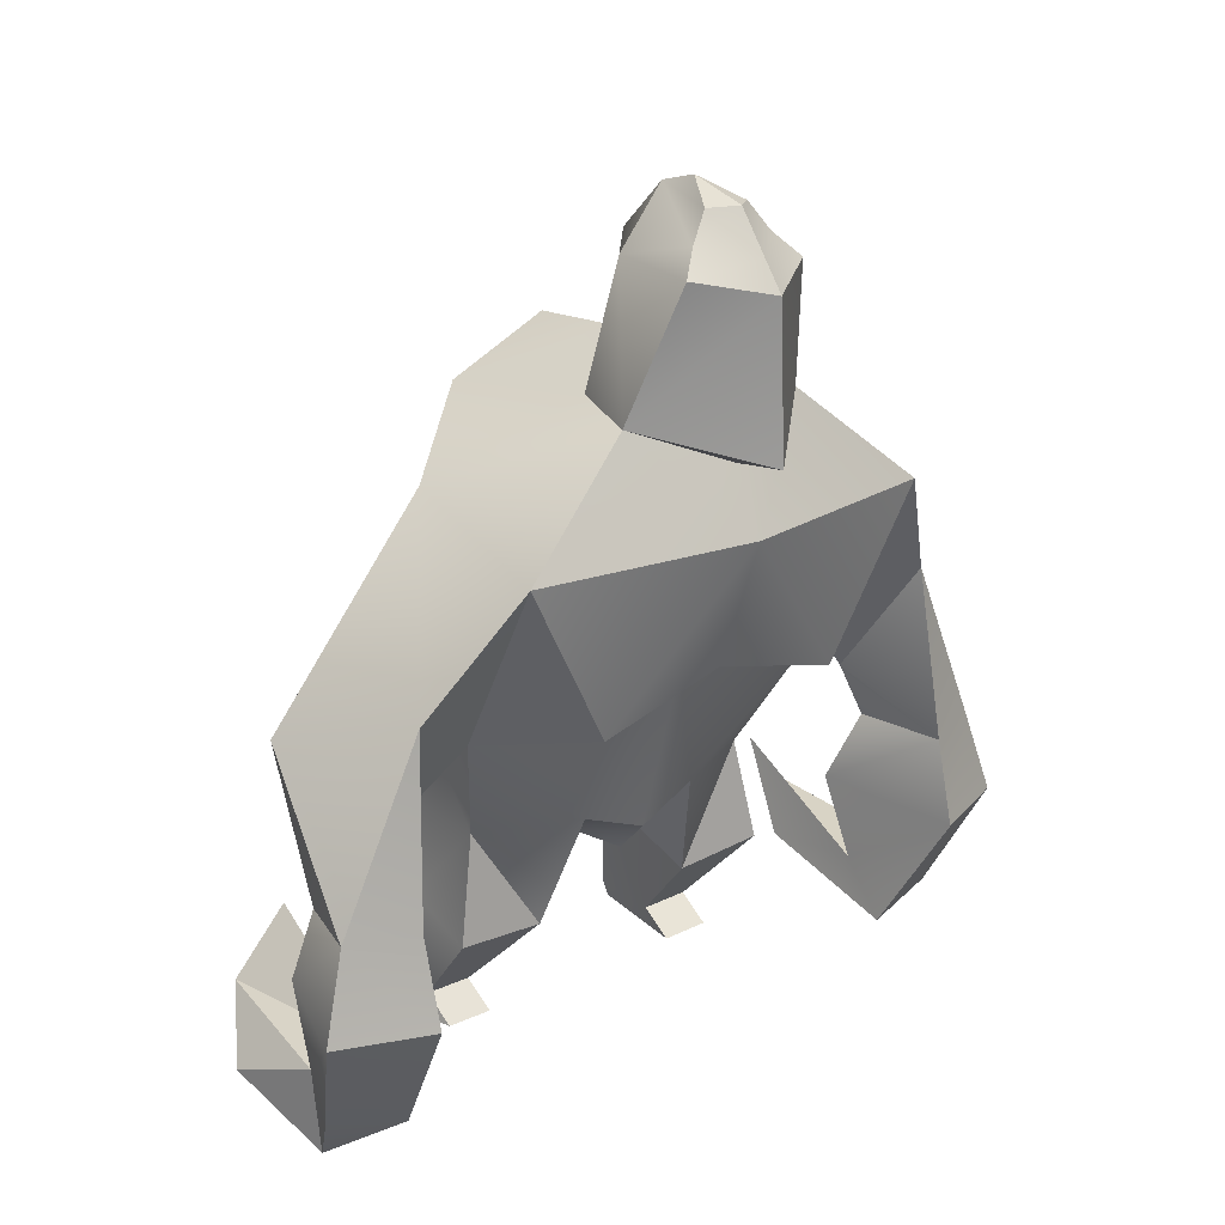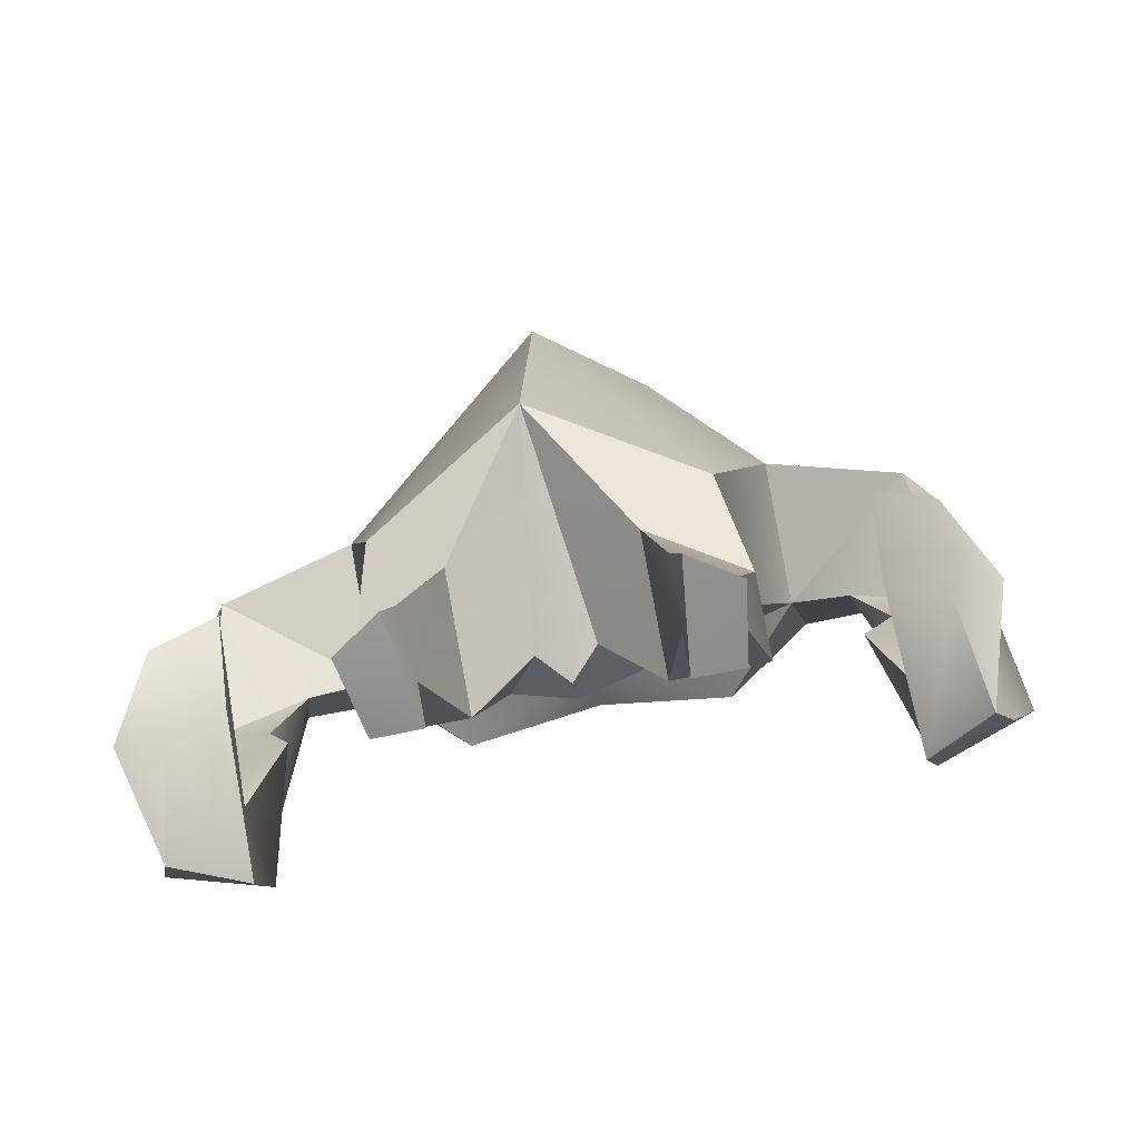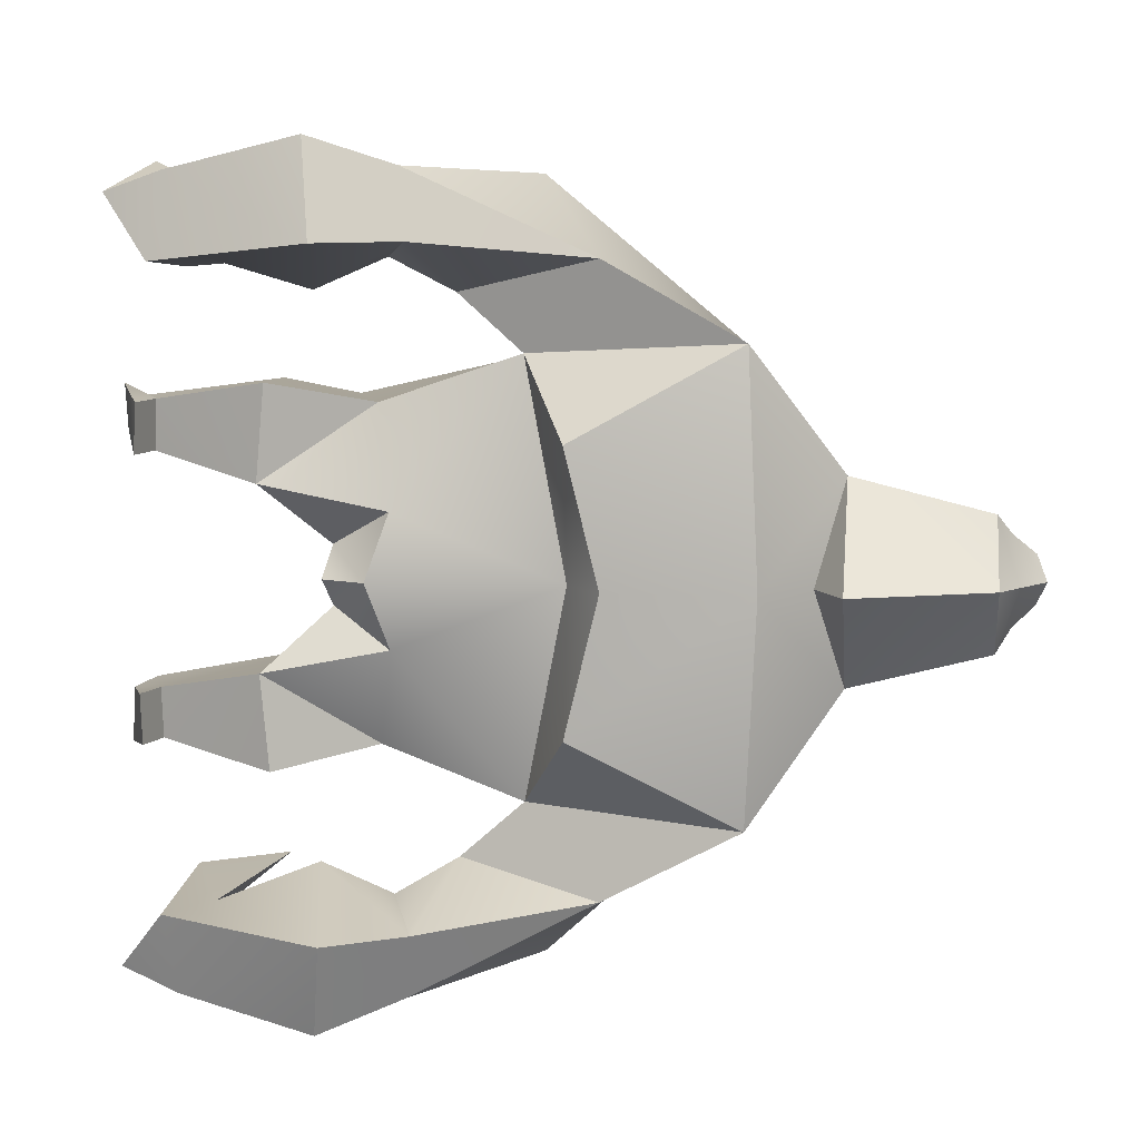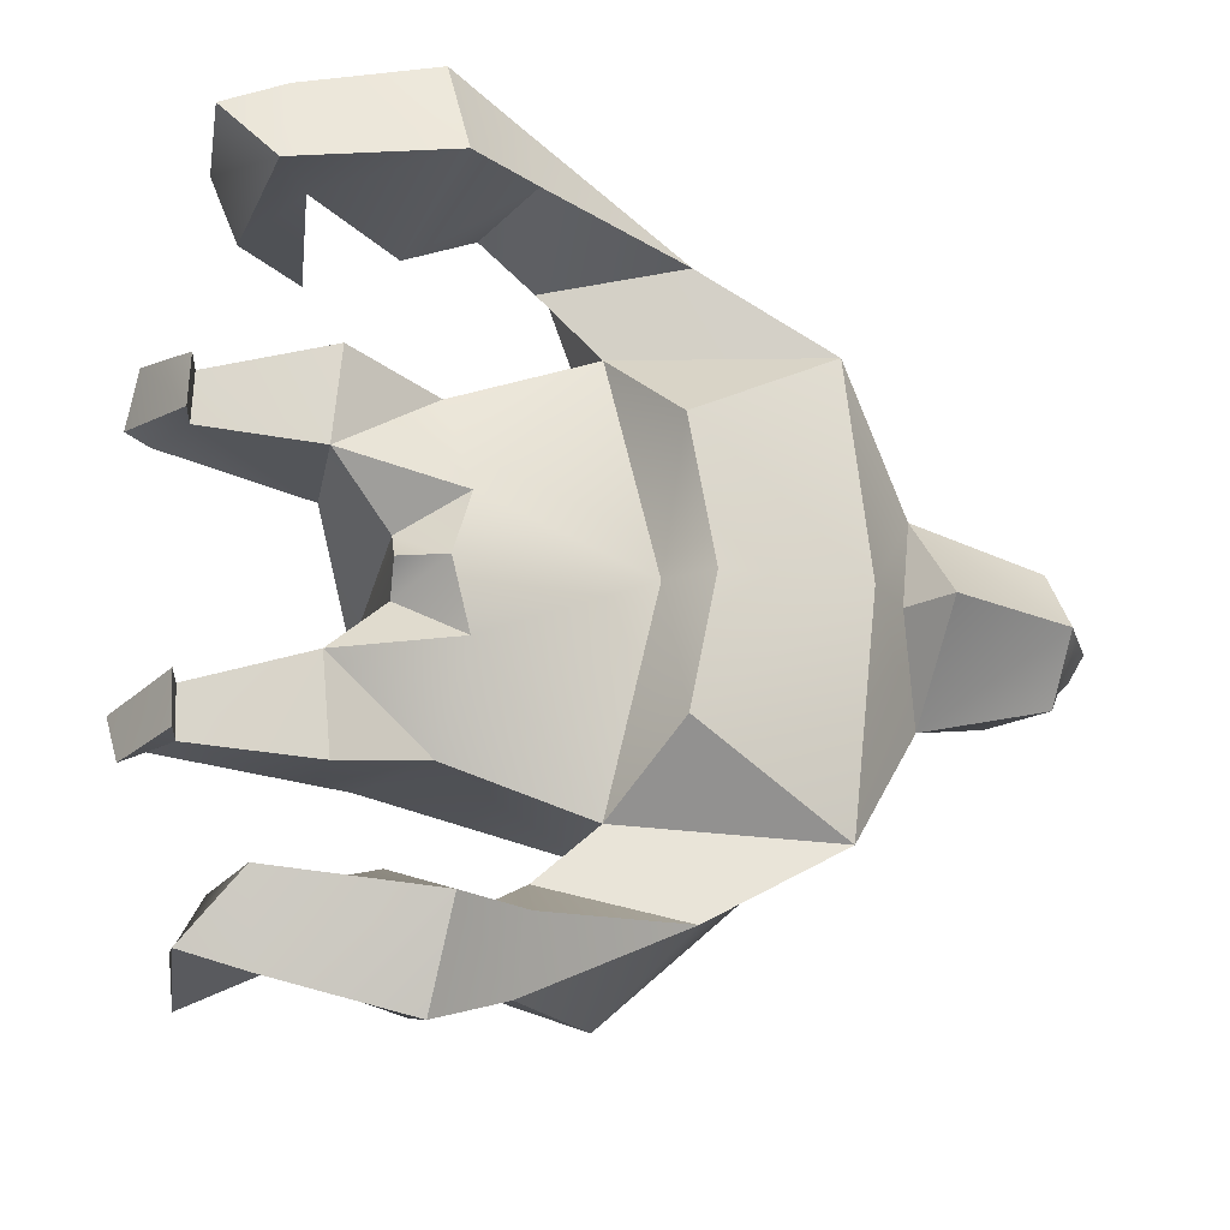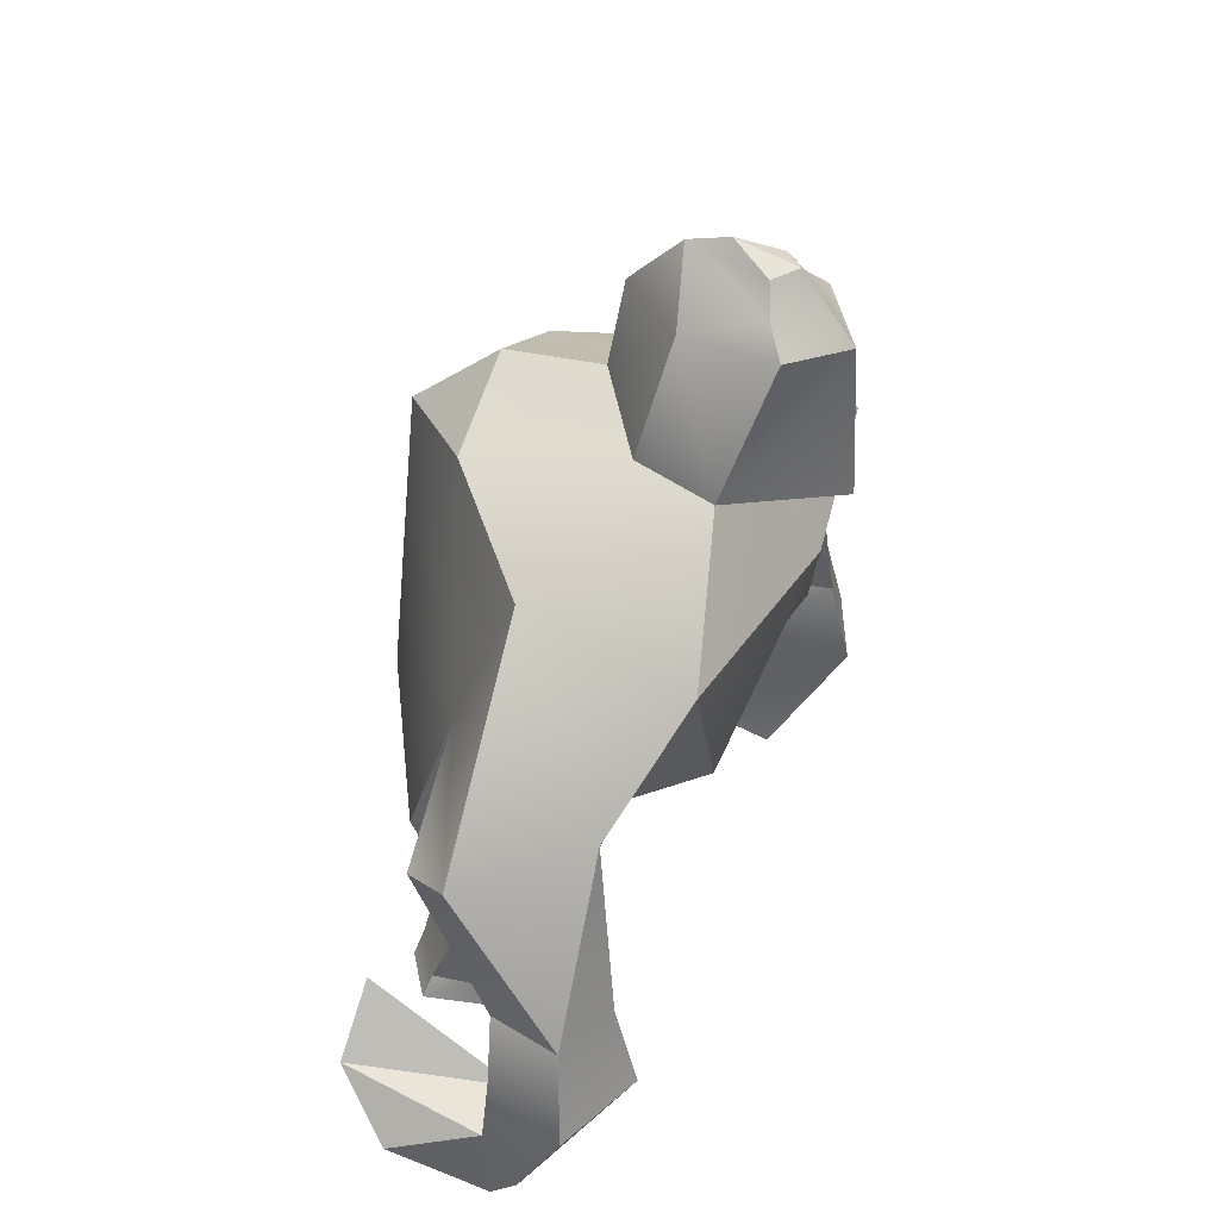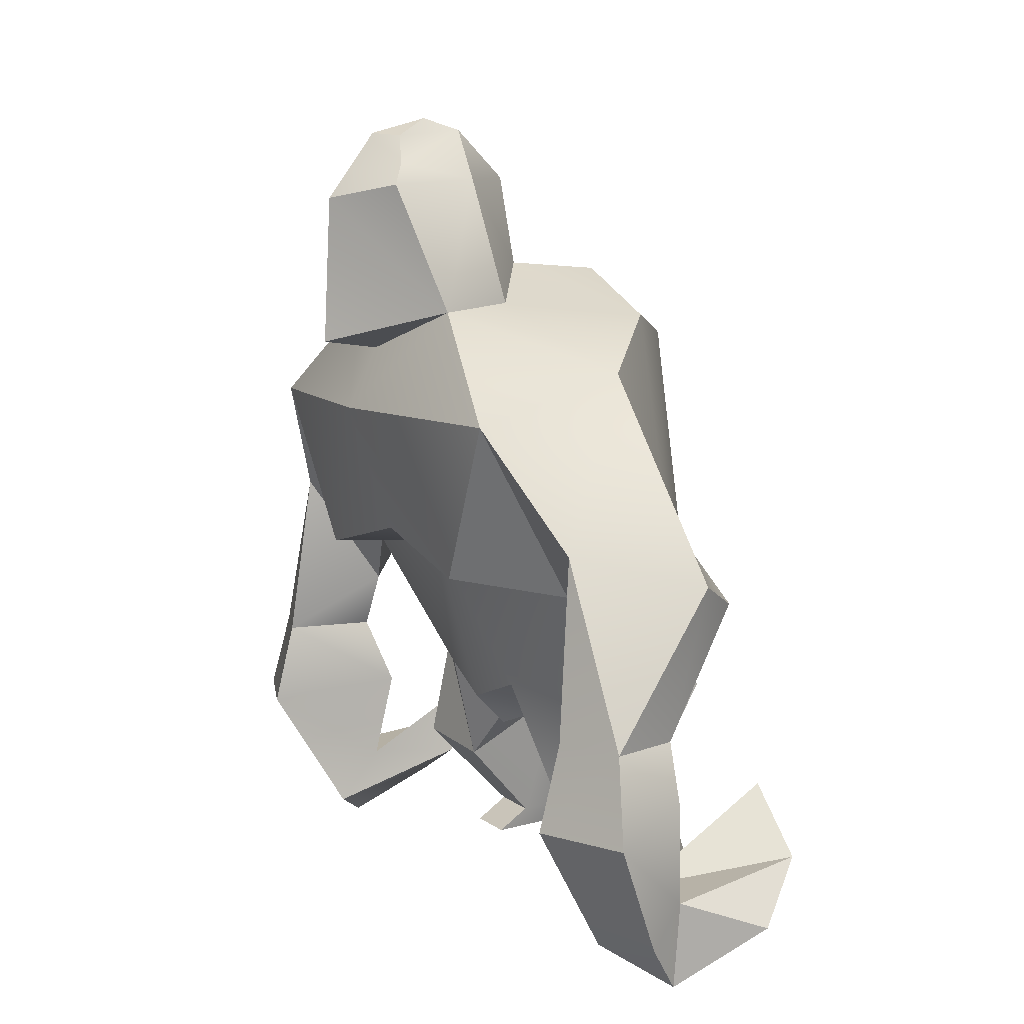
<metadata>
{"format":"obj","ext":"obj","renderer":"f3d","projection":"perspective","resolution":1024,"background":"white","views":[{"elev":21.9,"azim":50.6,"up":"+Y"},{"elev":-67.1,"azim":-78.2,"up":"+Y"},{"elev":8.2,"azim":78.1,"up":"+Z"},{"elev":-18.8,"azim":53.0,"up":"+Z"},{"elev":39.9,"azim":21.5,"up":"+Y"},{"elev":9.1,"azim":149.9,"up":"+Y"}]}
</metadata>
<code>
o Cube.001
v 0.4129 2.538 -5.318
v -0.4242 1.05 -5.028
v -0.3875 2.754 -5.277
v -1.063 1.054 -5.022
v -1.48 1.279 -4.243
v 0.5794 2.542 -4.243
v 0.3421 1.9 -4.243
v -0.3964 3.257 -4.243
v 0.4219 2.843 -4.243
v 0.2603 3.043 -4.722
v -0.1448 3.072 -4.592
v -0.06531 3.945 -4.243
v -0.3144 3.701 -4.243
v 0.6723 3.604 -4.243
v 0.5669 3.741 -4.243
v 0.4575 3.672 -4.557
v 0.3749 3.78 -4.455
v 0.4273 3.926 -4.243
v 0.3327 3.914 -4.357
v 0.1358 4.002 -4.243
v 0.01184 3.694 -4.534
v -0.8806 3.217 -4.243
v -0.8683 2.997 -4.747
v -1.316 2.856 -4.243
v 0.3512 1.736 -4.89
v 0.08035 1.811 -4.243
v -0.116 1.657 -5.258
v -0.6965 2.019 -5.261
v -0.4028 1.814 -6.047
v 0.1364 1.946 -5.678
v -0.2247 1.376 -5.526
v -0.649 1.681 -5.874
v 0.1048 1.074 -6.075
v 0.2319 1.074 -5.755
v -0.2213 1.074 -5.683
v -0.246 1.074 -5.977
v 0.1593 0.6566 -6.203
v 0.3388 0.6566 -5.751
v -0.3117 0.7502 -5.537
v -0.2023 0.8081 -6.127
v -0.114 0.08685 -6.056
v -0.04633 0.01076 -5.671
v -0.2781 0.2712 -5.684
v -0.3041 0.2712 -5.993
v -0.2894 -0.155 -5.965
v -0.7461 0.1013 -6.101
v -0.3707 0.5288 -5.126
v -0.7386 0.6603 -5.123
v -0.3882 0.4906 -4.673
v -0.979 0.79 -4.673
v -0.7887 0.07879 -5.031
v -0.9924 0.05522 -5.035
v -0.7953 0.07002 -4.793
v -1.143 0.07344 -4.804
v -0.6249 -0.02611 -5.029
v -1.024 -0.05291 -5.089
v -0.6316 -0.03488 -4.79
v -1.174 -0.03469 -4.858
v 0.7073 2.884 -4.243
v -0.9984 0.6835 -5.66
v -1.032 0.3648 -5.914
v -0.7256 0.0662 -5.885
v -0.7622 0.2295 -5.63
v -0.3298 0.7703 -4.243
v -0.4627 0.8409 -4.384
v -0.2 1.06 -4.555
v -0.168 0.9397 -4.243
v 0.4129 2.538 -3.167
v -0.4242 1.05 -3.457
v -0.3875 2.754 -3.208
v -1.063 1.054 -3.463
v 0.2603 3.043 -3.763
v -0.1448 3.072 -3.893
v 0.4575 3.672 -3.928
v 0.3749 3.78 -4.03
v 0.3327 3.914 -4.128
v 0.01184 3.694 -3.951
v -0.8683 2.997 -3.738
v 0.3512 1.736 -3.596
v -0.116 1.657 -3.228
v -0.6965 2.019 -3.224
v -0.4028 1.814 -2.438
v 0.1364 1.946 -2.807
v -0.2247 1.376 -2.96
v -0.649 1.681 -2.611
v 0.1048 1.074 -2.41
v 0.2319 1.074 -2.73
v -0.2213 1.074 -2.803
v -0.246 1.074 -2.508
v 0.1593 0.6566 -2.282
v 0.3388 0.6566 -2.735
v -0.3117 0.7502 -2.949
v -0.2023 0.8081 -2.358
v -0.114 0.08685 -2.43
v -0.04633 0.01076 -2.814
v -0.2781 0.2712 -2.802
v -0.3041 0.2712 -2.492
v -0.2894 -0.155 -2.521
v -0.7461 0.1013 -2.384
v -0.3707 0.5288 -3.359
v -0.7386 0.6603 -3.362
v -0.3882 0.4906 -3.812
v -0.979 0.79 -3.812
v -0.7887 0.07879 -3.454
v -0.9924 0.05522 -3.45
v -0.7953 0.07002 -3.692
v -1.143 0.07344 -3.681
v -0.6249 -0.02611 -3.457
v -1.024 -0.05291 -3.396
v -0.6316 -0.03488 -3.695
v -1.174 -0.03469 -3.627
v -0.9984 0.6835 -2.825
v -1.032 0.3648 -2.571
v -0.7256 0.0662 -2.6
v -0.7622 0.2295 -2.855
v -0.4627 0.8409 -4.101
v -0.2 1.06 -3.93
f 4 28 2
f 65 50 49
f 4 50 5
f 10 6 1
f 10 21 16
f 9 10 59
f 5 24 4
f 3 10 1
f 16 15 14
f 21 17 16
f 17 18 15
f 18 19 20
f 19 12 20
f 21 8 13
f 12 21 13
f 3 11 10
f 22 23 24
f 8 23 22
f 23 3 28
f 23 11 3
f 25 6 7
f 26 25 7
f 25 27 1
f 31 36 35
f 2 28 27
f 27 32 31
f 3 30 29
f 31 34 30
f 27 30 1
f 28 29 32
f 36 39 35
f 34 39 38
f 29 36 32
f 29 30 33
f 38 43 42
f 33 30 34
f 38 41 37
f 33 40 36
f 33 38 37
f 62 42 63
f 44 46 61
f 39 44 43
f 37 44 40
f 62 46 45
f 44 45 46
f 41 42 45
f 48 51 52
f 2 48 4
f 2 27 66
f 53 58 57
f 50 53 49
f 49 51 47
f 48 54 50
f 56 57 58
f 53 55 51
f 52 58 54
f 51 56 52
f 10 14 59
f 61 63 60
f 43 63 42
f 65 67 64
f 2 49 47
f 50 65 5
f 66 26 67
f 26 66 27
f 49 66 65
f 5 65 64
f 71 69 81
f 116 102 103
f 103 71 5
f 6 72 68
f 72 77 73
f 9 59 72
f 5 71 24
f 70 68 72
f 15 74 14
f 75 77 74
f 18 75 15
f 18 20 76
f 12 76 20
f 77 8 73
f 12 13 77
f 70 72 73
f 22 24 78
f 8 22 78
f 81 78 24
f 78 73 8
f 6 79 7
f 26 79 80
f 79 68 80
f 84 89 85
f 69 80 81
f 80 85 81
f 70 83 68
f 87 84 83
f 83 80 68
f 81 82 70
f 92 89 88
f 87 92 88
f 89 82 85
f 82 86 83
f 91 96 92
f 86 87 83
f 94 91 90
f 93 86 89
f 86 91 87
f 95 114 115
f 113 99 97
f 92 97 93
f 97 90 93
f 114 99 113
f 97 98 94
f 94 98 95
f 101 104 100
f 101 69 71
f 69 117 80
f 106 111 107
f 106 103 102
f 104 102 100
f 107 101 103
f 109 110 108
f 108 106 104
f 111 105 107
f 109 104 105
f 14 72 59
f 115 113 112
f 115 96 95
f 67 116 64
f 69 102 117
f 103 5 116
f 117 67 26
f 26 80 117
f 102 116 117
f 5 64 116
f 4 48 50
f 10 9 6
f 10 11 21
f 16 17 15
f 21 12 17
f 17 19 18
f 19 17 12
f 21 11 8
f 28 4 24
f 24 23 28
f 23 8 11
f 25 1 6
f 26 27 25
f 31 32 36
f 27 28 32
f 3 1 30
f 31 35 34
f 27 31 30
f 28 3 29
f 36 40 39
f 34 35 39
f 29 33 36
f 38 39 43
f 38 42 41
f 33 37 40
f 33 34 38
f 62 45 42
f 60 43 61
f 43 44 61
f 39 40 44
f 37 41 44
f 62 61 46
f 44 41 45
f 48 47 51
f 2 47 48
f 53 54 58
f 50 54 53
f 49 53 51
f 48 52 54
f 56 55 57
f 53 57 55
f 52 56 58
f 51 55 56
f 10 16 14
f 61 62 63
f 43 60 63
f 65 66 67
f 2 66 49
f 103 101 71
f 6 9 72
f 72 74 77
f 15 75 74
f 75 12 77
f 18 76 75
f 12 75 76
f 77 13 8
f 24 71 81
f 81 70 78
f 78 70 73
f 6 68 79
f 26 7 79
f 84 88 89
f 80 84 85
f 70 82 83
f 87 88 84
f 83 84 80
f 81 85 82
f 92 93 89
f 87 91 92
f 89 86 82
f 91 95 96
f 94 95 91
f 93 90 86
f 86 90 91
f 95 98 114
f 97 96 113
f 96 112 113
f 92 96 97
f 97 94 90
f 114 98 99
f 97 99 98
f 101 105 104
f 101 100 69
f 106 110 111
f 106 107 103
f 104 106 102
f 107 105 101
f 109 111 110
f 108 110 106
f 111 109 105
f 109 108 104
f 14 74 72
f 115 114 113
f 115 112 96
f 67 117 116
f 69 100 102

</code>
